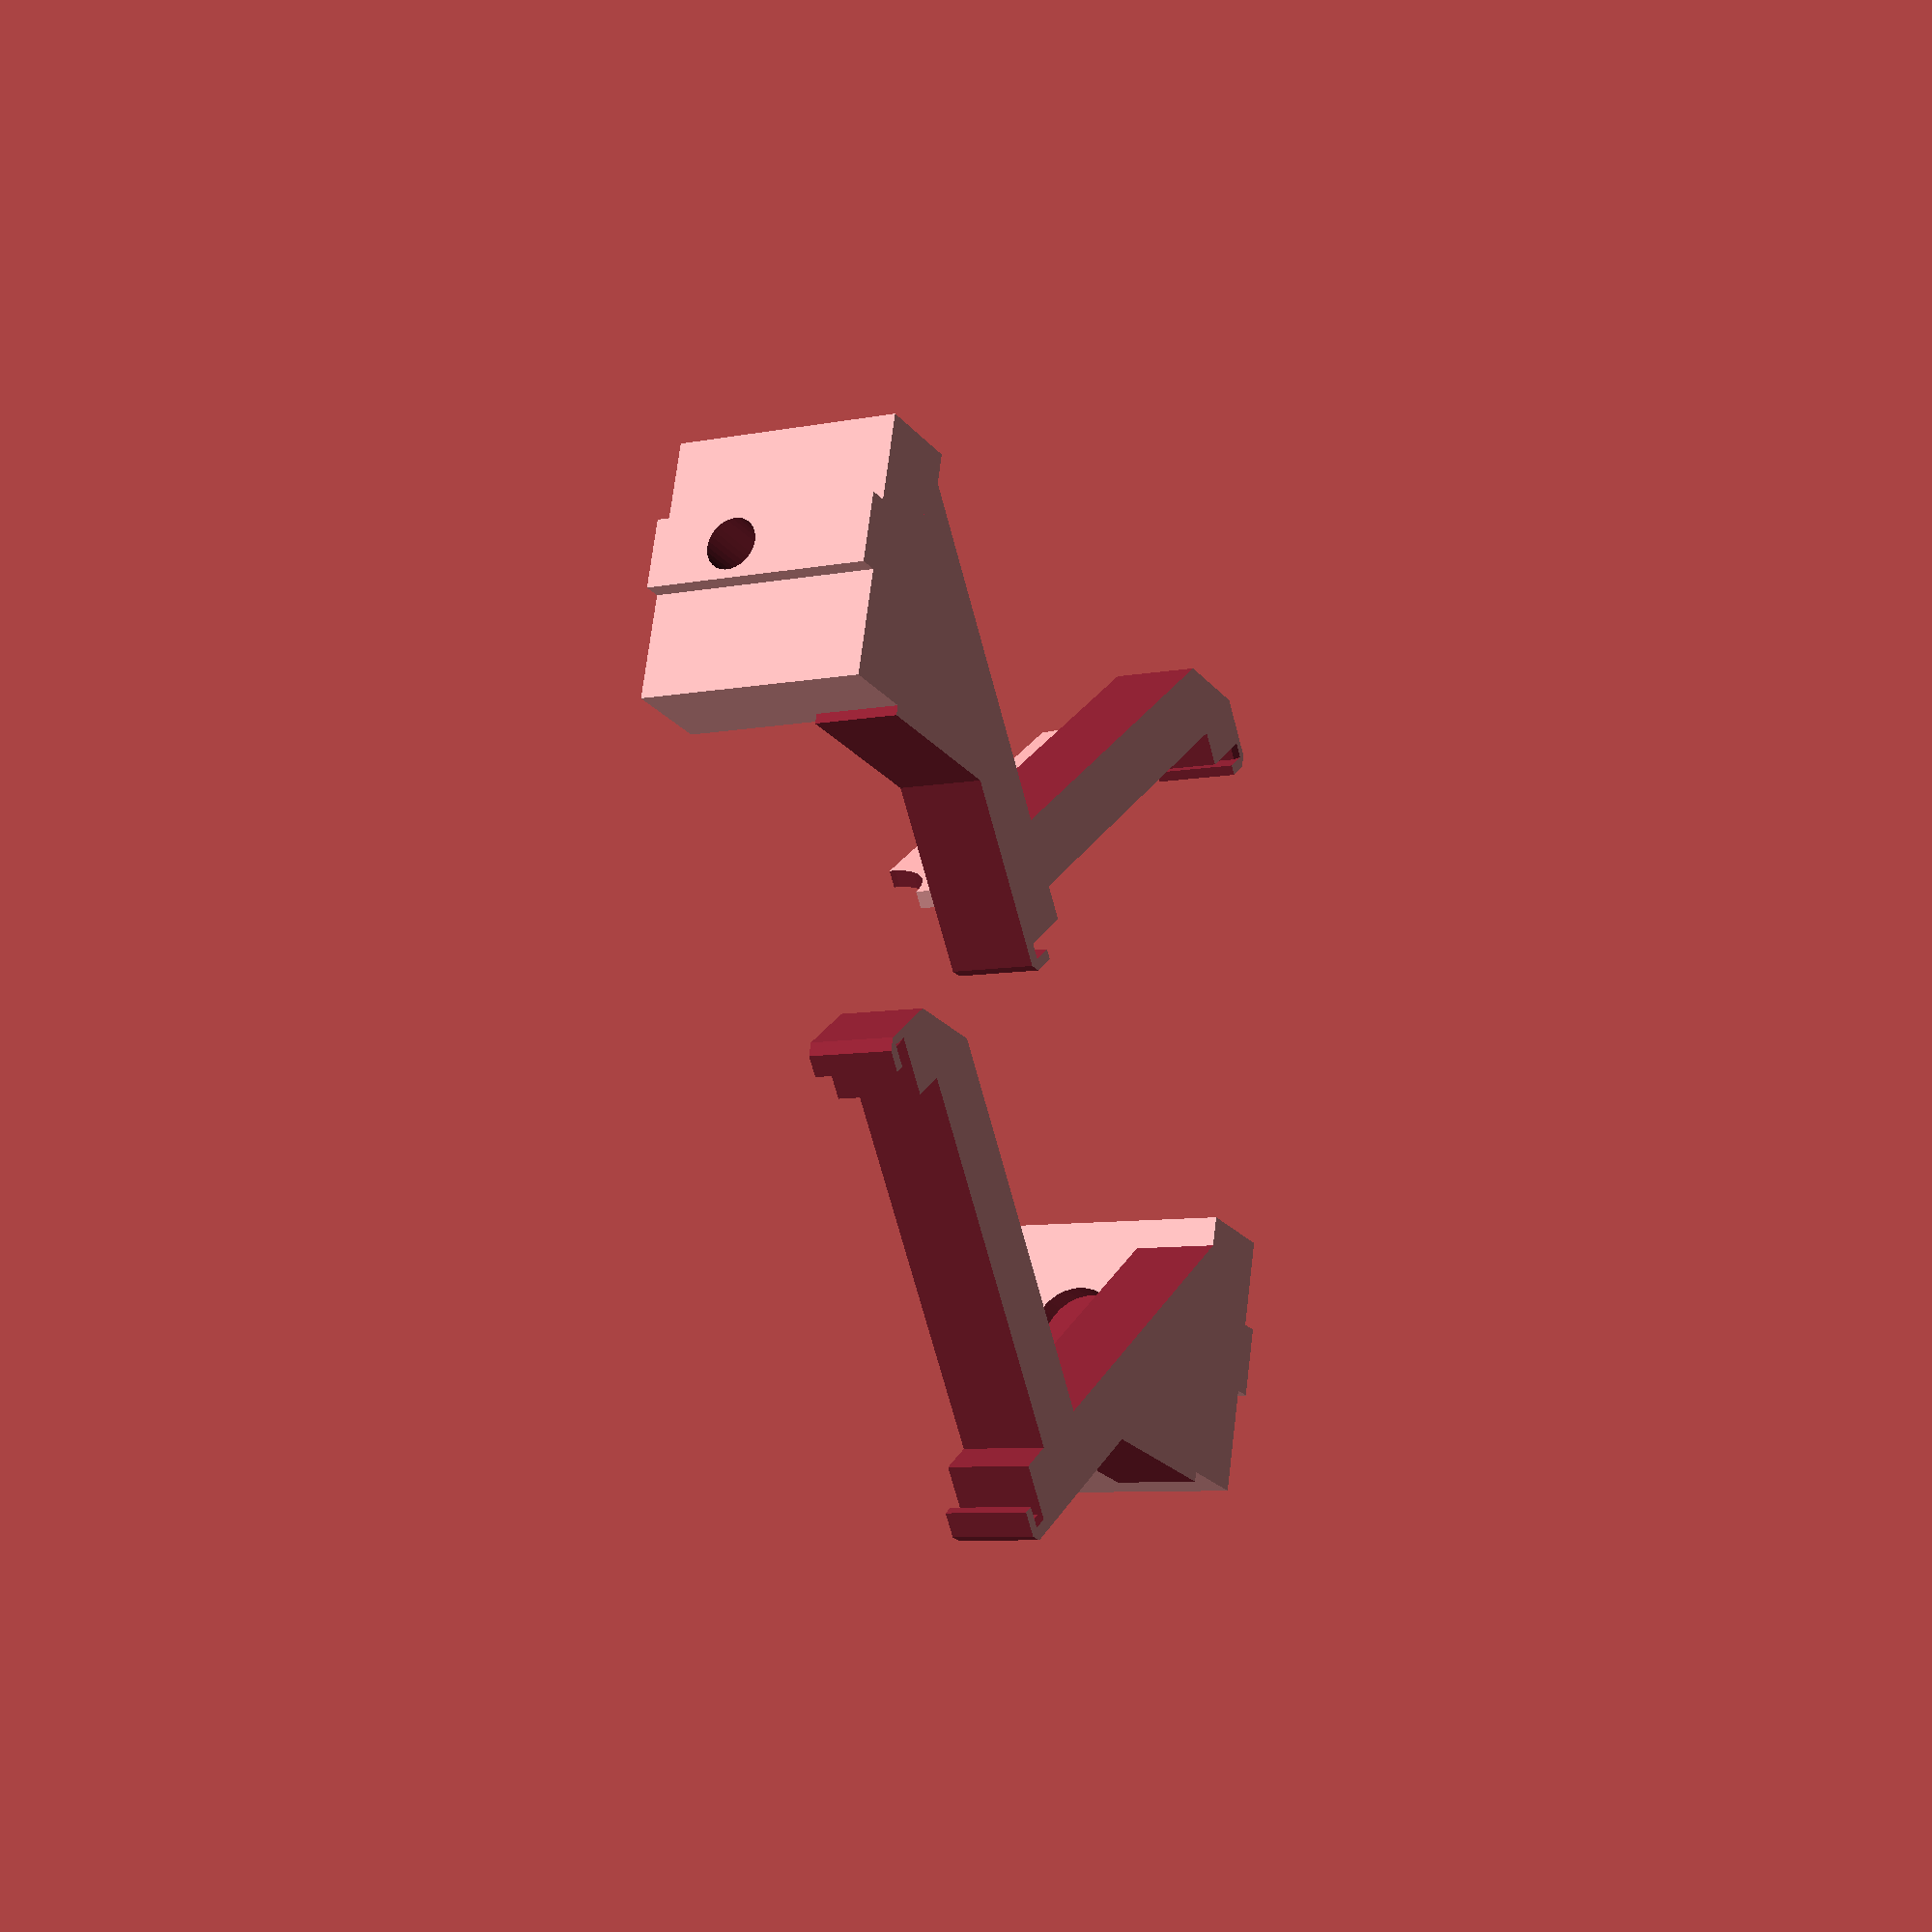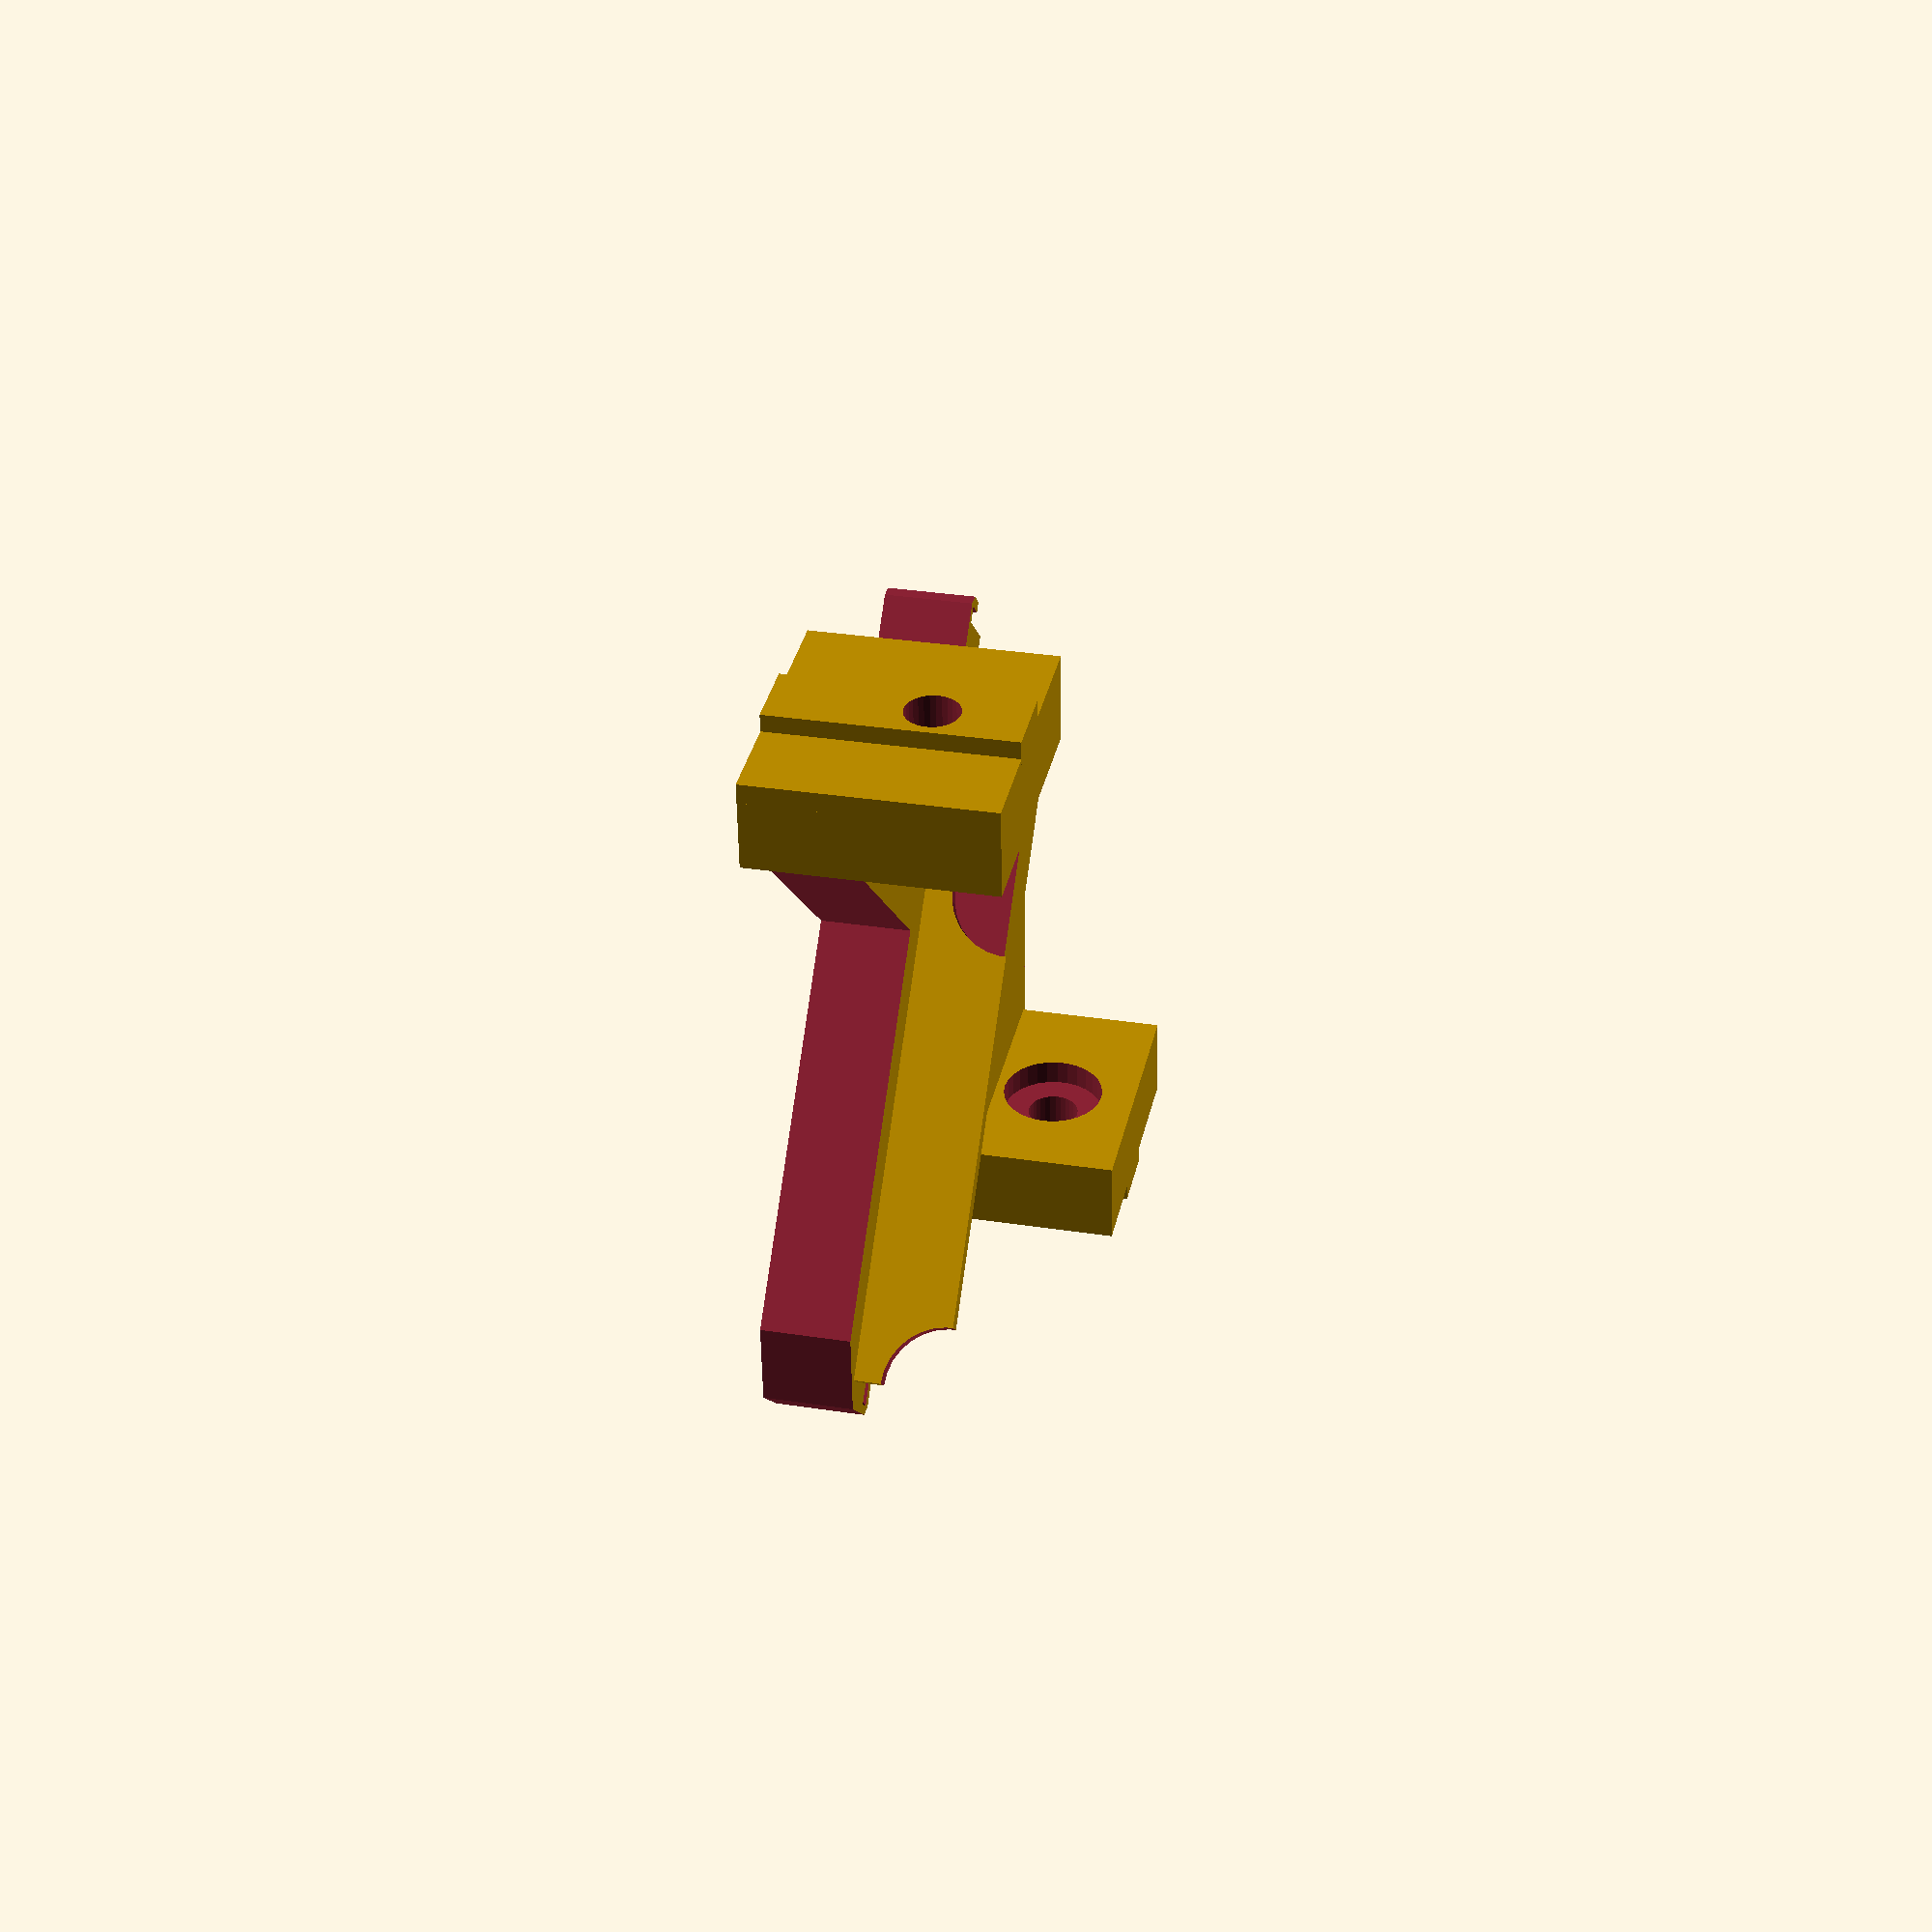
<openscad>
// Modified for 30x30 ALU frame mount of Rebelix printer by Lubomir Rintel
// From: https://raw.githubusercontent.com/prusa3d/Original-Prusa-i3/MK3S/Printed-Parts/SCAD/lcd-supports.scad

// PRUSA iteration4
// lcd supports
// GNU GPL v3
// Josef Průša <iam@josefprusa.cz> and contributors
// http://www.reprap.org/wiki/Prusa_Mendel
// http://prusamendel.org


$fn=30;

module body()
{

    difference() 
        {
        // base block
        translate([-55,-2,0]) cube([69,81,10]); 

            union ()
            {
                // outer body shape
                translate([-69.6,32,-1]) rotate([0,0,45]) cube([60,53,15]); 
                translate([13.7,89.7,-1]) rotate([0,0,135]) cube([60,42,15]);
                translate([-19,-9,-1]) cube([60,9,15] );   
                translate([7,-3,-1]) cube([60,68,16]);  
                translate([-16,60,-1]) cube([60,50,15] );
                translate([-41, -45,-1]) rotate([0,0,45]) cube([60,80,13]);  
                
                // pcb cout out
                translate([4,1.5,-1]) cube([1.8,56.5,17]); 
                translate([0,7.5,-1]) cube([5.8,44.5,17]); 
                translate([4.8,3.5,-1]) cube([5.8,52.5,17]);
                translate([8,-5,-1] ) rotate([0,0,45]) cube([5,5,17]);
                translate([8,58,-1]) rotate([0,0,45]) cube([5,5,17]);
            }

            // pcb inserts
            translate([4,3,8]) rotate([45,0,0]) cube([1.8,5,5]); 
            translate([4,56.5,8]) rotate([45,0,0]) cube([1.8,5,5]);     
            translate([4,3,-5]) rotate([45,0,0]) cube([1.8,5,5]); 
            translate([4,56.5,-5]) rotate([45,0,0]) cube([1.8,5,5]);     
        }
}

module mount() {
    difference() {
        translate([-80,0,0]) {
            cube([10,30,27]);
            translate([-2,10,0])
                cube([12,8,27]);
            
        }
        translate([0,10+8/2,17])
            rotate([0,-90,0]) {
                cylinder(100,6/2,6/2);
                cylinder(70+3,12/2,12/2);
            }
    }
}

module support()
{
    mount();
    
    difference() 
    {
    
        union()
        {
            rotate([0,0,45]) body();
            // screw block
            //translate([-72,22,0])  cube([30,16,10]);    
        }
        
        // lower angled part cut
        //translate([-75,-2,-1])  cube([20,14,15]);    
        //translate([-70,-2,-1]) cube([20,14,15]);    
        translate([-14,-82,-1]) rotate([0,0,45]) cube([60,100,15]);    

        //translate([-76.5,-2,-1]) cube([15,0,15]);    




/*                
        difference()
        {
            translate([-28,0,-1]) rotate([0,0,45]) cube([10,40,15]);    
            translate([-38,-12,-1]) cube([20,20,15]);    
            translate([-58,23.5,-1]) cube([25,25,15]);    
        }
        
/*        
        // screw holes
        translate([-71,18+4,5]) rotate([0,90,0]) cylinder(h=22, r=1.75, $fn=30);  
        translate([-70,29+4,5]) rotate([0,90,0]) cylinder(h=22, r=1.75, $fn=30);  
        
        // nut traps
        translate([-58,15.1+4,5-2.8]) cube([2.2,5.8,29.7]);    
        translate([-58,26.1+4,5-2.8]) cube([2.2,5.8,29.7]); 
     
        // version
        translate([-20,2,9.5]) rotate([0,0,0]) linear_extrude(height = 0.6) 
        { text("R1",font = "helvetica:style=Bold", size=5, center=true); }   
*/        
    }
}


module left_lcd_support()
{
    support();
     
    rotate([0,0,45]) difference()
    {
        // sd card shield
        translate([-3,3,10])  cube([2,55,10]); 
        translate([-4,3,20]) rotate([0,90,0]) cylinder( h=4, r=7, $fn=30); 
        translate([-4,58,20]) rotate([0,90,0]) cylinder( h=4, r=7, $fn=30); 
    }
}

translate([-60,60,0]) rotate([0,0,180]) 
mirror([0,1,0])
support();

//translate([-60,-2,0]) rotate([0,0,180]) support();
left_lcd_support();

 

//support();
</openscad>
<views>
elev=7.3 azim=166.0 roll=120.1 proj=p view=wireframe
elev=328.2 azim=86.4 roll=282.3 proj=p view=wireframe
</views>
